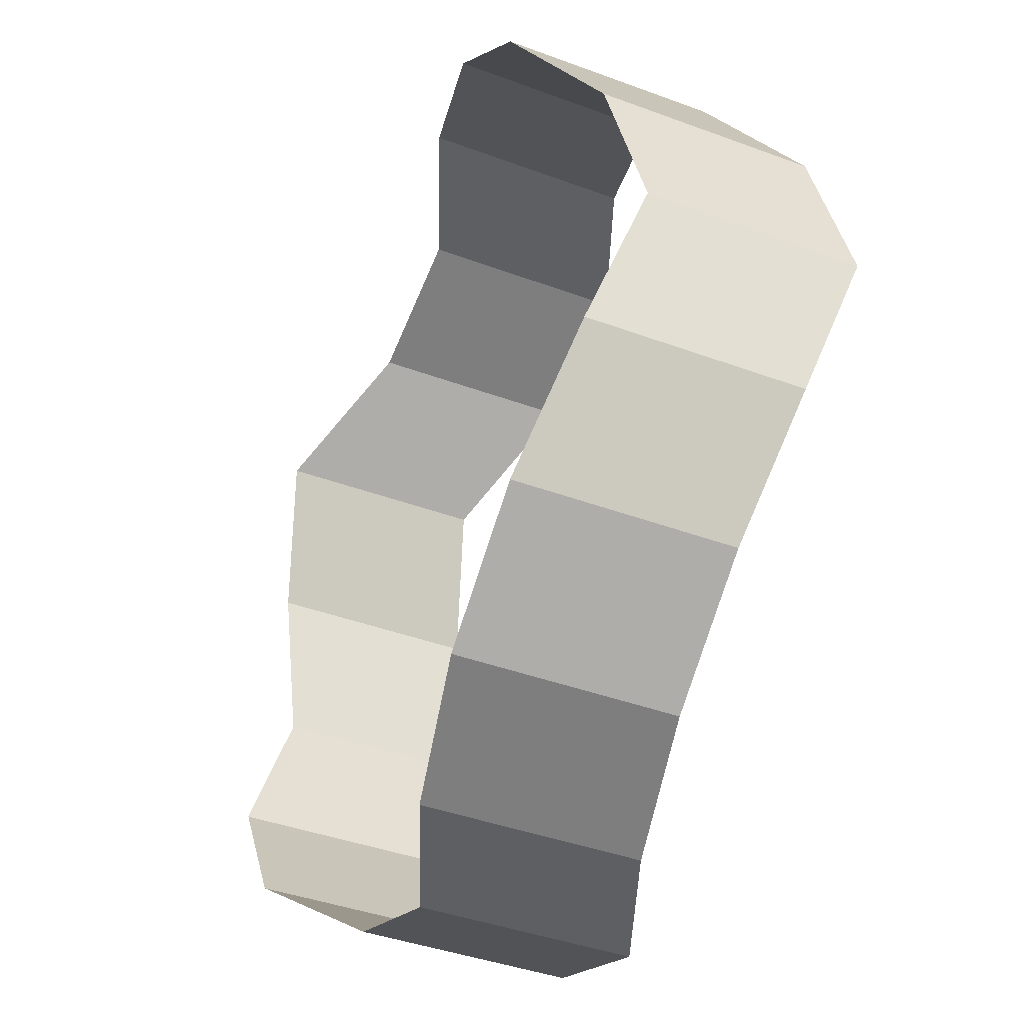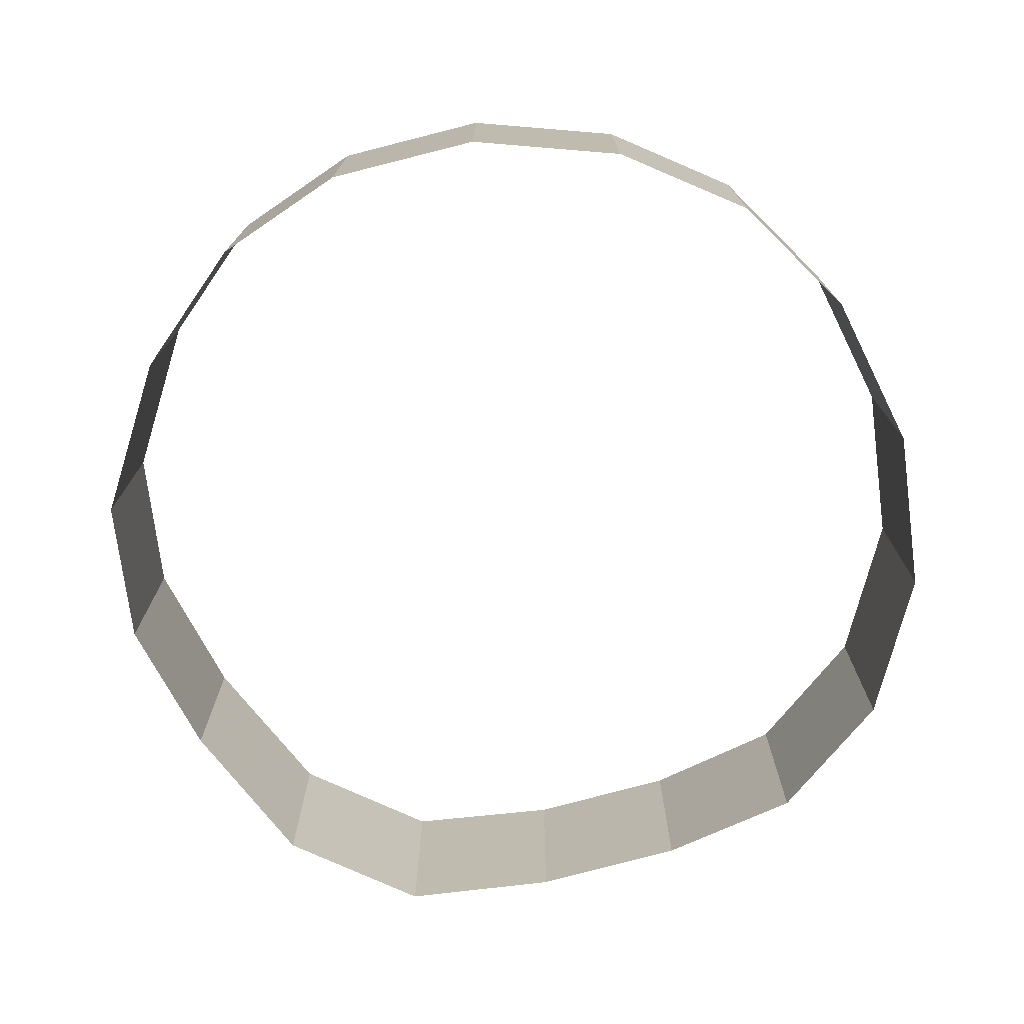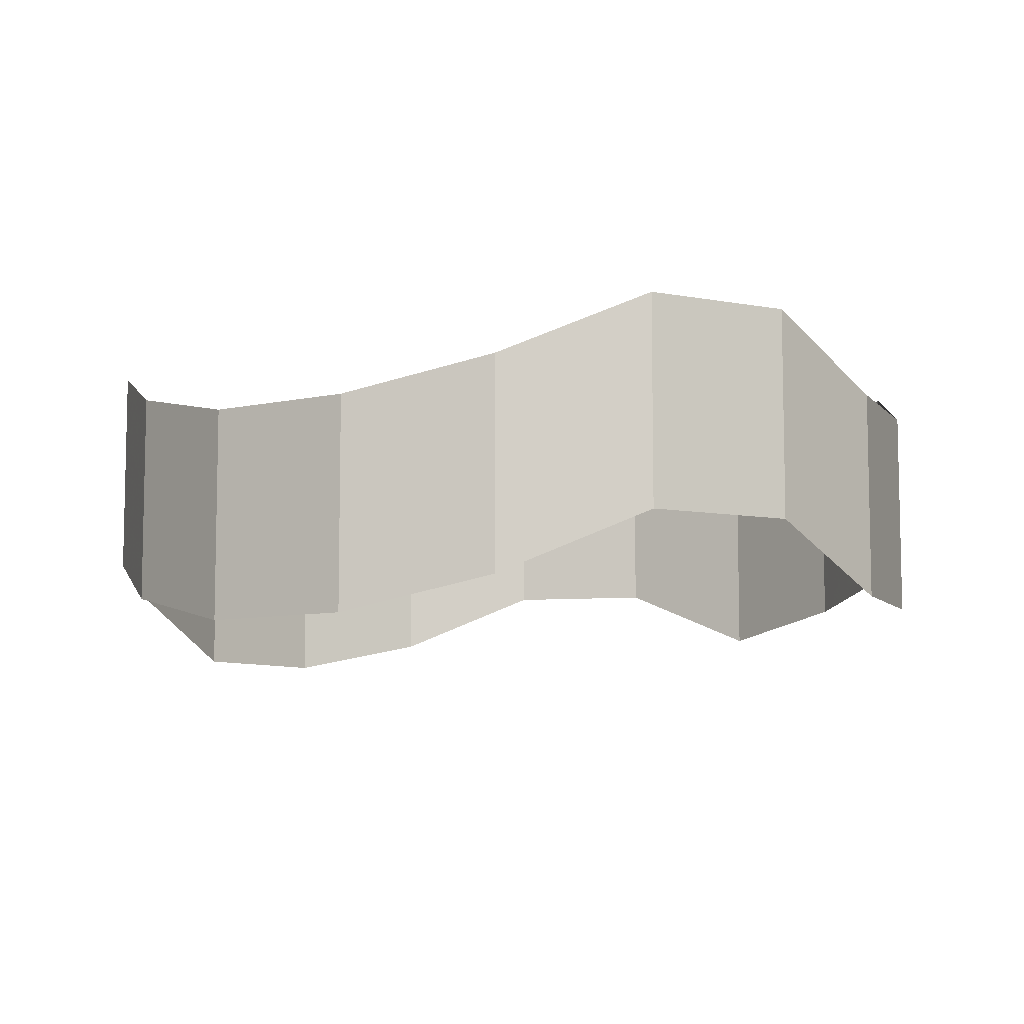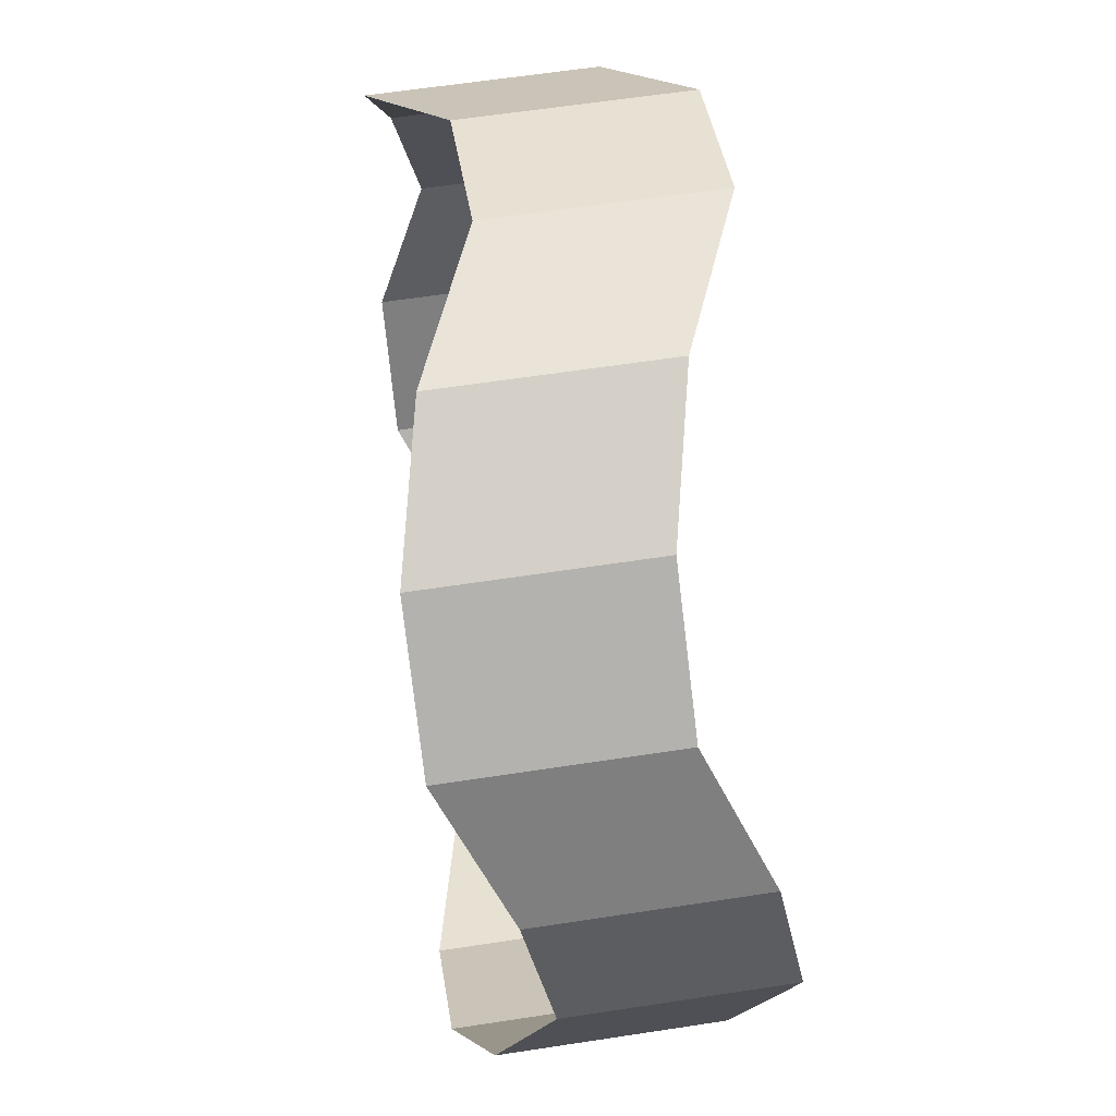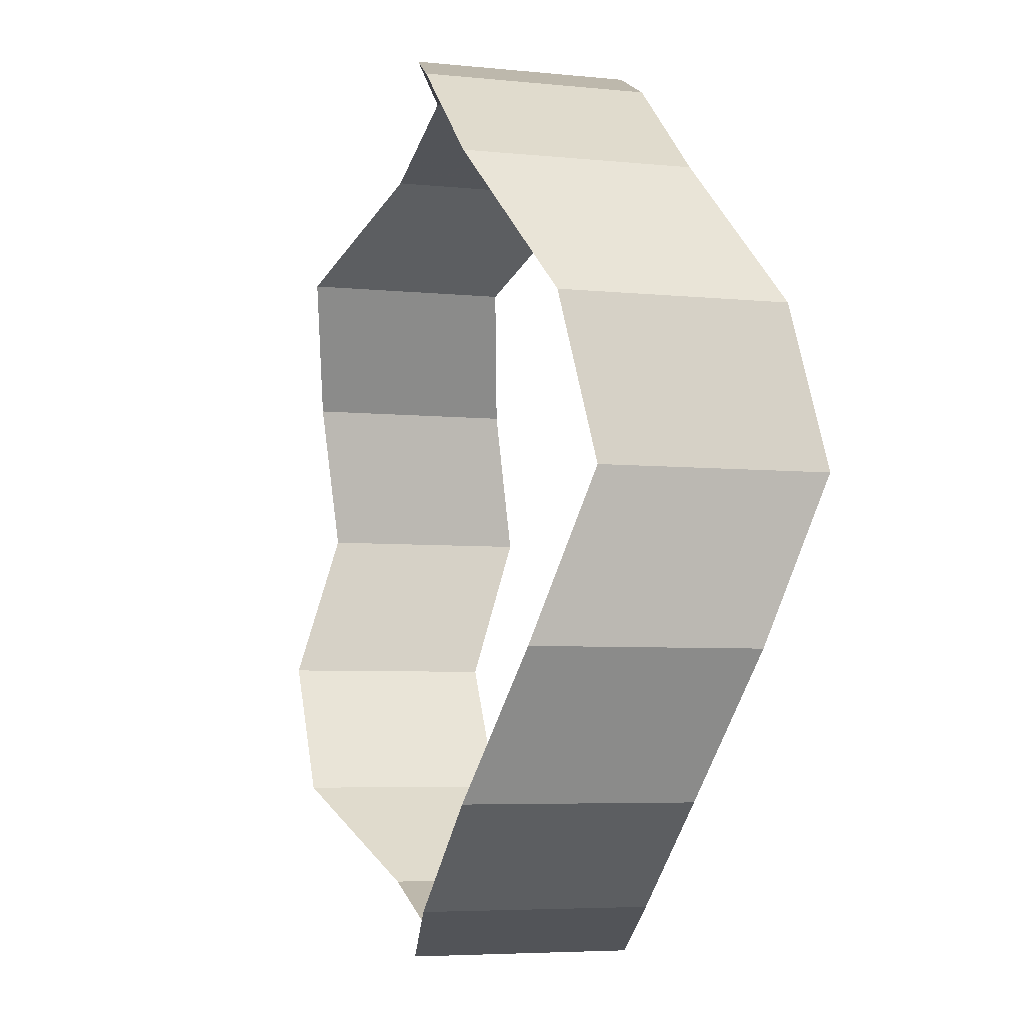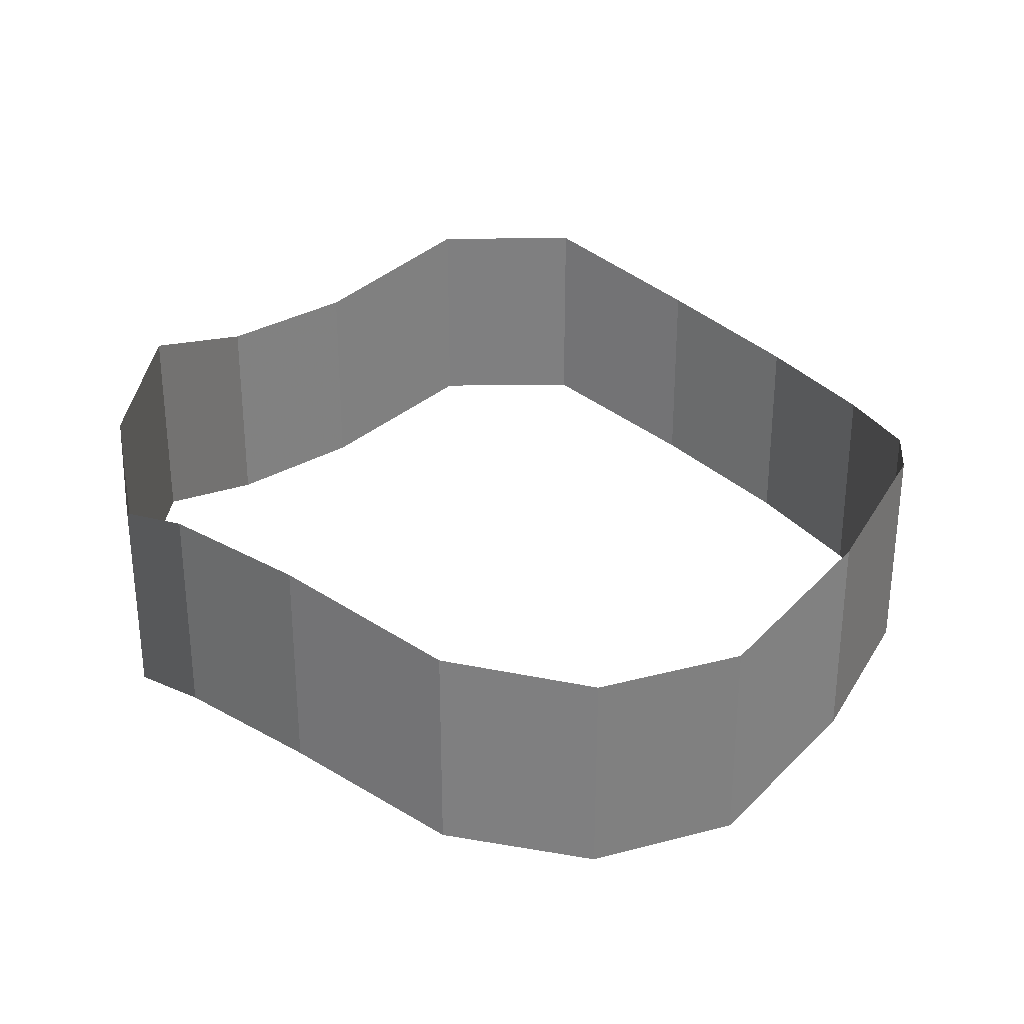
<metadata>
{"format":"obj","ext":"obj","renderer":"f3d","projection":"perspective","resolution":1024,"background":"white","views":[{"elev":-40.6,"azim":-114.5,"up":"+Y"},{"elev":-74.5,"azim":-144.7,"up":"+Z"},{"elev":-8.2,"azim":-7.9,"up":"+Z"},{"elev":61.0,"azim":-98.9,"up":"+Y"},{"elev":-5.2,"azim":-108.2,"up":"+Y"},{"elev":30.4,"azim":-160.9,"up":"+Z"}]}
</metadata>
<code>
g tuaodai
v 55.82 4e-06 19.83
v 52.46 19.09 16.55
v 52.46 19.09 43.49
v 55.82 -3e-06 46.76
v 42.76 35.88 13.22
v 42.76 35.88 40.16
v 27.91 48.35 21.46
v 27.91 48.35 48.4
v 9.694 54.98 21.46
v 9.694 54.98 48.4
v -9.694 54.98 13.22
v -9.694 54.98 40.16
v -9.694 54.98 13.22
v -27.91 48.35 8.973
v -27.91 48.35 35.91
v -9.694 54.98 40.16
v -42.76 35.88 8.973
v -42.76 35.88 35.91
v -52.46 19.09 16.55
v -52.46 19.09 43.49
v -55.82 -1.4e-05 19.83
v -55.82 -2.1e-05 46.76
v -52.46 -19.09 13.22
v -52.46 -19.09 40.16
v -42.76 -35.88 8.973
v -42.76 -35.88 35.91
v -27.91 -48.35 8.973
v -27.91 -48.35 35.91
v -9.694 -54.98 13.22
v -9.694 -54.98 40.16
v 9.694 -54.98 21.46
v 9.694 -54.98 48.4
v 27.91 -48.35 21.46
v 27.91 -48.35 48.4
v 42.76 -35.88 13.22
v 42.76 -35.88 40.16
v 52.46 -19.09 13.22
v 52.46 -19.09 40.16
f 1 2 3
f 3 4 1
f 2 5 6
f 6 3 2
f 5 7 8
f 8 6 5
f 7 9 10
f 10 8 7
f 9 11 12
f 12 10 9
f 13 14 15
f 15 16 13
f 14 17 18
f 18 15 14
f 17 19 20
f 20 18 17
f 19 21 22
f 22 20 19
f 21 23 24
f 24 22 21
f 23 25 26
f 26 24 23
f 25 27 28
f 28 26 25
f 27 29 30
f 30 28 27
f 29 31 32
f 32 30 29
f 31 33 34
f 34 32 31
f 33 35 36
f 36 34 33
f 35 37 38
f 38 36 35
f 37 1 4
f 4 38 37

</code>
